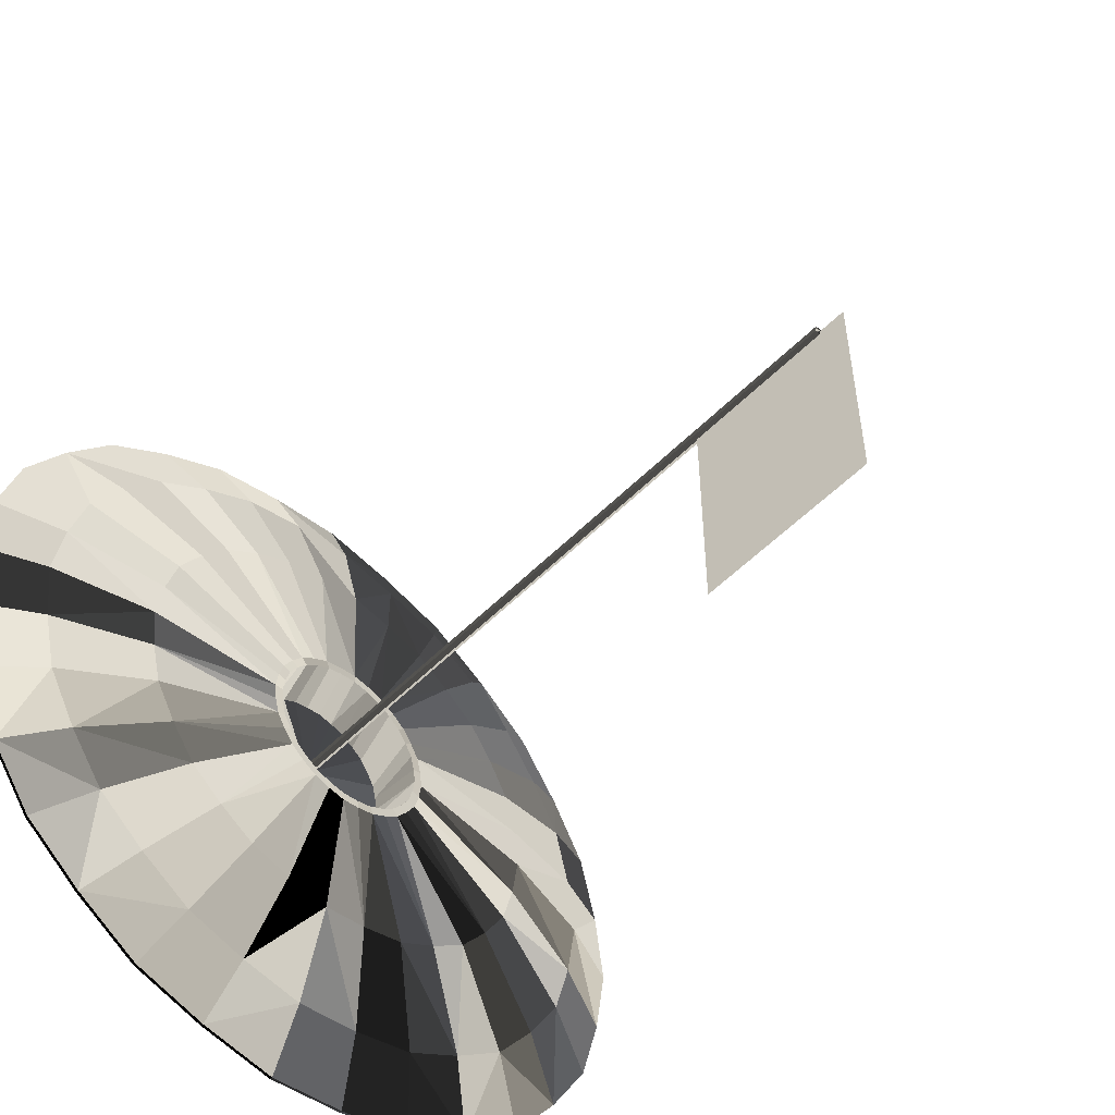
<metadata>
{"format":"obj","ext":"obj","renderer":"f3d","projection":"perspective","resolution":1024,"background":"white","views":[{"elev":-54.0,"azim":136.7,"up":"+Z"}]}
</metadata>
<code>
v  -0.7638 6.374 -0
v  -0.6877 6.374 -0.3827
v  -0.6877 6.228 -0.3536
v  -0.6877 6.104 -0.2706
v  -0.6877 6.021 -0.1464
v  -0.6877 5.992 -0
v  -0.6877 6.021 0.1464
v  -0.6877 6.104 0.2706
v  -0.6877 6.228 0.3536
v  -0.6877 6.374 0.3827
v  -0.6877 6.521 0.3536
v  -0.6877 6.645 0.2706
v  -0.6877 6.728 0.1464
v  -0.6877 6.757 -0
v  -0.6877 6.728 -0.1464
v  -0.6877 6.645 -0.2706
v  -0.6877 6.521 -0.3536
v  -0.471 6.374 -0.7071
v  -0.471 6.104 -0.6533
v  -0.471 5.874 -0.5
v  -0.471 5.721 -0.2706
v  -0.471 5.667 -0
v  -0.471 5.721 0.2706
v  -0.471 5.874 0.5
v  -0.471 6.104 0.6533
v  -0.471 6.374 0.7071
v  -0.471 6.645 0.6533
v  -0.471 6.874 0.5
v  -0.471 7.028 0.2706
v  -0.471 7.081 -0
v  -0.471 7.028 -0.2706
v  -0.471 6.874 -0.5
v  -0.471 6.645 -0.6533
v  -0.1465 6.374 -0.9239
v  -0.1465 6.021 -0.8536
v  -0.1465 5.721 -0.6533
v  -0.1465 5.521 -0.3536
v  -0.1465 5.45 -0
v  -0.1465 5.521 0.3536
v  -0.1465 5.721 0.6533
v  -0.1465 6.021 0.8536
v  -0.1465 6.374 0.9239
v  -0.1465 6.728 0.8536
v  -0.1465 7.028 0.6533
v  -0.1465 7.228 0.3536
v  -0.1465 7.298 -0
v  -0.1465 7.228 -0.3536
v  -0.1465 7.028 -0.6533
v  -0.1465 6.728 -0.8536
v  0.2362 6.374 -1
v  0.2362 5.992 -0.9239
v  0.2362 5.667 -0.7071
v  0.2362 5.45 -0.3827
v  0.2362 5.374 -0
v  0.2362 5.45 0.3827
v  0.2362 5.667 0.7071
v  0.2362 5.992 0.9239
v  0.2362 6.374 1
v  0.2362 6.757 0.9239
v  0.2362 7.081 0.7071
v  0.2362 7.298 0.3827
v  0.2362 7.374 -0
v  0.2362 7.298 -0.3827
v  0.2362 7.081 -0.7071
v  0.2362 6.757 -0.9239
v  0.6188 6.374 -0.9239
v  0.6188 6.021 -0.8536
v  0.6188 5.721 -0.6533
v  0.6188 5.521 -0.3536
v  0.6188 5.45 -0
v  0.6188 5.521 0.3536
v  0.6188 5.721 0.6533
v  0.6188 6.021 0.8536
v  0.6188 6.374 0.9239
v  0.6188 6.728 0.8536
v  0.6188 7.028 0.6533
v  0.6188 7.228 0.3536
v  0.6188 7.298 -0
v  0.6188 7.228 -0.3536
v  0.6188 7.028 -0.6533
v  0.6188 6.728 -0.8536
v  0.9433 6.374 -0.7071
v  0.9433 6.104 -0.6533
v  0.9433 5.874 -0.5
v  0.9433 5.721 -0.2706
v  0.9433 5.667 -0
v  0.9433 5.721 0.2706
v  0.9433 5.874 0.5
v  0.9433 6.104 0.6533
v  0.9433 6.374 0.7071
v  0.9433 6.645 0.6533
v  0.9433 6.874 0.5
v  0.9433 7.028 0.2706
v  0.9433 7.081 -0
v  0.9433 7.028 -0.2706
v  0.9433 6.874 -0.5
v  0.9433 6.645 -0.6533
v  1.16 6.374 -0.3827
v  1.16 6.228 -0.3536
v  1.16 6.104 -0.2706
v  1.16 6.021 -0.1464
v  1.16 5.992 -0
v  1.16 6.021 0.1464
v  1.16 6.104 0.2706
v  1.16 6.228 0.3536
v  1.16 6.374 0.3827
v  1.16 6.521 0.3536
v  1.16 6.645 0.2706
v  1.16 6.728 0.1464
v  1.16 6.757 -0
v  1.16 6.728 -0.1464
v  1.16 6.645 -0.2706
v  1.16 6.521 -0.3536
v  1.236 6.374 -0
g node
f -114 -113 -112
f -114 -112 -111
f -114 -111 -110
f -114 -110 -109
f -114 -109 -108
f -114 -108 -107
f -114 -107 -106
f -114 -106 -105
f -114 -105 -104
f -114 -104 -103
f -114 -103 -102
f -114 -102 -101
f -114 -101 -100
f -114 -100 -99
f -114 -99 -98
f -114 -98 -113
f -113 -97 -96 -112
f -112 -96 -95 -111
f -111 -95 -94 -110
f -110 -94 -93 -109
f -109 -93 -92 -108
f -108 -92 -91 -107
f -107 -91 -90 -106
f -106 -90 -89 -105
f -105 -89 -88 -104
f -104 -88 -87 -103
f -103 -87 -86 -102
f -102 -86 -85 -101
f -101 -85 -84 -100
f -100 -84 -83 -99
f -99 -83 -82 -98
f -98 -82 -97 -113
f -97 -81 -80 -96
f -96 -80 -79 -95
f -95 -79 -78 -94
f -94 -78 -77 -93
f -93 -77 -76 -92
f -92 -76 -75 -91
f -91 -75 -74 -90
f -90 -74 -73 -89
f -89 -73 -72 -88
f -88 -72 -71 -87
f -87 -71 -70 -86
f -86 -70 -69 -85
f -85 -69 -68 -84
f -84 -68 -67 -83
f -83 -67 -66 -82
f -82 -66 -81 -97
f -81 -65 -64 -80
f -80 -64 -63 -79
f -79 -63 -62 -78
f -78 -62 -61 -77
f -77 -61 -60 -76
f -76 -60 -59 -75
f -75 -59 -58 -74
f -74 -58 -57 -73
f -73 -57 -56 -72
f -72 -56 -55 -71
f -71 -55 -54 -70
f -70 -54 -53 -69
f -69 -53 -52 -68
f -68 -52 -51 -67
f -67 -51 -50 -66
f -66 -50 -65 -81
f -65 -49 -48 -64
f -64 -48 -47 -63
f -63 -47 -46 -62
f -62 -46 -45 -61
f -61 -45 -44 -60
f -60 -44 -43 -59
f -59 -43 -42 -58
f -58 -42 -41 -57
f -57 -41 -40 -56
f -56 -40 -39 -55
f -55 -39 -38 -54
f -54 -38 -37 -53
f -53 -37 -36 -52
f -52 -36 -35 -51
f -51 -35 -34 -50
f -50 -34 -49 -65
f -49 -33 -32 -48
f -48 -32 -31 -47
f -47 -31 -30 -46
f -46 -30 -29 -45
f -45 -29 -28 -44
f -44 -28 -27 -43
f -43 -27 -26 -42
f -42 -26 -25 -41
f -41 -25 -24 -40
f -40 -24 -23 -39
f -39 -23 -22 -38
f -38 -22 -21 -37
f -37 -21 -20 -36
f -36 -20 -19 -35
f -35 -19 -18 -34
f -34 -18 -33 -49
f -33 -17 -16 -32
f -32 -16 -15 -31
f -31 -15 -14 -30
f -30 -14 -13 -29
f -29 -13 -12 -28
f -28 -12 -11 -27
f -27 -11 -10 -26
f -26 -10 -9 -25
f -25 -9 -8 -24
f -24 -8 -7 -23
f -23 -7 -6 -22
f -22 -6 -5 -21
f -21 -5 -4 -20
f -20 -4 -3 -19
f -19 -3 -2 -18
f -18 -2 -17 -33
f -1 -16 -17
f -1 -15 -16
f -1 -14 -15
f -1 -13 -14
f -1 -12 -13
f -1 -11 -12
f -1 -10 -11
f -1 -9 -10
f -1 -8 -9
f -1 -7 -8
f -1 -6 -7
f -1 -5 -6
f -1 -4 -5
f -1 -3 -4
f -1 -2 -3
f -1 -17 -2
v  33.1 -1.643 -166.4
v  -0.0026 -1.643 -171.1
v  33.21 -0.0045 -167
v  -0.0026 -0.0045 -171.6
v  65.47 -1.643 -158.1
v  65.69 -0.0045 -158.6
v  94.58 -0.0045 -141.6
v  94.27 -1.643 -141.1
v  121 -1.643 -121
v  121.4 -0.0045 -121.4
v  141.6 -0.0045 -94.58
v  141.1 -1.643 -94.27
v  158.1 -1.643 -65.47
v  158.6 -0.0045 -65.69
v  167 -0.0045 -33.21
v  166.4 -1.643 -33.1
v  171.1 -1.643 0.0026
v  171.6 -0.0045 0.0026
v  -0.0026 -1.643 0.0026
v  7.604 27.69 -38.64
v  19.07 23.09 -95.94
v  -0.0812 27.69 -39.63
v  -0.0183 23.09 -98.61
v  27.52 12.17 -138.5
v  -0.0236 12.17 -142.4
v  15.09 27.69 -36.64
v  37.72 23.09 -91.11
v  54.46 12.17 -131.5
v  78.43 12.17 -117.4
v  54.33 23.09 -81.33
v  21.81 27.69 -32.78
v  27.96 27.69 -28.07
v  69.72 23.09 -69.74
v  100.7 12.17 -100.7
v  117.4 12.17 -78.46
v  81.32 23.09 -54.35
v  32.7 27.69 -21.94
v  36.58 27.69 -15.24
v  91.1 23.09 -37.75
v  131.5 12.17 -54.5
v  138.5 12.17 -27.56
v  95.93 23.09 -19.09
v  38.6 27.69 -7.755
v  39.63 27.69 -0.076
v  98.61 23.09 -0.0131
v  142.4 12.17 -0.0183
v  -38.64 27.69 -7.604
v  -95.94 23.09 -19.07
v  -39.64 27.69 0.0812
v  -98.62 23.09 0.0183
v  -138.5 12.17 -27.52
v  -142.4 12.17 0.0236
v  -167 -0.0045 -33.21
v  -171.6 -0.0045 0.0026
v  -36.64 27.69 -15.09
v  -91.12 23.09 -37.72
v  -131.5 12.17 -54.46
v  -158.6 -0.0045 -65.69
v  -141.6 -0.0045 -94.58
v  -117.4 12.17 -78.43
v  -81.34 23.09 -54.33
v  -32.79 27.69 -21.81
v  -28.08 27.69 -27.96
v  -69.75 23.09 -69.72
v  -100.7 12.17 -100.7
v  -121.4 -0.0045 -121.4
v  -94.59 -0.0045 -141.6
v  -78.47 12.17 -117.4
v  -54.36 23.09 -81.32
v  -21.95 27.69 -32.7
v  -15.24 27.69 -36.58
v  -37.76 23.09 -91.1
v  -54.5 12.17 -131.5
v  -65.69 -0.0045 -158.6
v  -33.22 -0.0045 -167
v  -27.57 12.17 -138.5
v  -19.1 23.09 -95.93
v  -7.761 27.69 -38.6
v  -121 -1.643 -121
v  -94.28 -1.643 -141.1
v  -65.47 -1.643 -158.1
v  -33.11 -1.643 -166.4
v  -141.1 -1.643 -94.27
v  -158.1 -1.643 -65.47
v  -166.4 -1.643 -33.1
v  -171.1 -1.643 0.0026
v  -33.11 -1.643 166.4
v  -0.0026 -1.643 171.1
v  -33.22 -0.0045 167
v  -0.0026 -0.0045 171.6
v  -65.47 -1.643 158.1
v  -65.69 -0.0045 158.6
v  -94.59 -0.0045 141.6
v  -94.28 -1.643 141.1
v  -121 -1.643 121
v  -121.4 -0.0045 121.4
v  -141.6 -0.0045 94.59
v  -141.1 -1.643 94.28
v  -158.1 -1.643 65.47
v  -158.6 -0.0045 65.69
v  -167 -0.0045 33.22
v  -166.4 -1.643 33.11
v  -7.609 27.69 38.64
v  -19.07 23.09 95.94
v  0.076 27.69 39.64
v  0.0131 23.09 98.62
v  -27.53 12.17 138.5
v  0.0183 12.17 142.4
v  -15.1 27.69 36.64
v  -37.73 23.09 91.12
v  -54.47 12.17 131.5
v  -78.44 12.17 117.4
v  -54.33 23.09 81.34
v  -21.82 27.69 32.79
v  -27.97 27.69 28.08
v  -69.73 23.09 69.75
v  -100.7 12.17 100.7
v  -117.4 12.17 78.47
v  -81.33 23.09 54.36
v  -32.7 27.69 21.95
v  -36.59 27.69 15.24
v  -91.11 23.09 37.76
v  -131.5 12.17 54.5
v  -138.5 12.17 27.57
v  -95.94 23.09 19.1
v  -38.61 27.69 7.761
v  38.64 27.69 7.609
v  95.94 23.09 19.07
v  138.5 12.17 27.53
v  167 -0.0045 33.22
v  36.64 27.69 15.1
v  91.11 23.09 37.73
v  131.5 12.17 54.47
v  158.6 -0.0045 65.69
v  141.6 -0.0045 94.59
v  117.4 12.17 78.44
v  81.33 23.09 54.33
v  32.78 27.69 21.82
v  28.07 27.69 27.97
v  69.74 23.09 69.73
v  100.7 12.17 100.7
v  121.4 -0.0045 121.4
v  94.58 -0.0045 141.6
v  78.46 12.17 117.4
v  54.35 23.09 81.33
v  21.94 27.69 32.7
v  15.24 27.69 36.59
v  37.75 23.09 91.11
v  54.5 12.17 131.5
v  65.69 -0.0045 158.6
v  33.21 -0.0045 167
v  27.56 12.17 138.5
v  19.09 23.09 95.94
v  7.755 27.69 38.61
v  121 -1.643 121
v  94.27 -1.643 141.1
v  65.47 -1.643 158.1
v  33.1 -1.643 166.4
v  141.1 -1.643 94.28
v  158.1 -1.643 65.47
v  166.4 -1.643 33.11
v  18.87 5.038 28.25
v  24.21 5.038 24.22
v  -0.0026 0.9182 0.0026
v  28.24 5.038 18.88
v  31.64 5.038 13.11
v  33.31 5.038 6.629
v  34.25 5.038 0.0026
v  33.31 5.038 -6.624
v  31.64 5.038 -13.1
v  28.24 5.038 -18.87
v  24.21 5.038 -24.21
v  18.87 5.038 -28.24
v  13.1 5.038 -31.64
v  6.624 5.038 -33.31
v  -0.0026 5.038 -34.25
v  -6.629 5.038 -33.31
v  -13.11 5.038 -31.64
v  -18.88 5.038 -28.24
v  -24.22 5.038 -24.21
v  -28.25 5.038 -18.87
v  -31.64 5.038 -13.1
v  -33.32 5.038 -6.624
v  -34.25 5.038 0.0026
v  -33.32 5.038 6.629
v  -31.64 5.038 13.11
v  -28.25 5.038 18.88
v  -24.22 5.038 24.22
v  -18.88 5.038 28.25
v  -13.11 5.038 31.64
v  -6.629 5.038 33.32
v  -0.0026 5.038 34.25
v  6.624 5.038 33.32
v  13.1 5.038 31.64
v  33.14 27.73 -13.8
v  34.97 27.73 -7.022
v  35.9 27.73 -0.0655
v  34.99 27.73 6.891
v  33.19 27.73 13.67
v  29.61 27.73 -19.87
v  25.33 27.73 -25.43
v  19.76 27.73 -29.69
v  13.67 27.73 -33.19
v  6.886 27.73 -34.99
v  -0.0707 27.73 -35.9
v  -7.027 27.73 -34.97
v  -13.81 27.73 -33.14
v  -19.88 27.73 -29.61
v  -25.43 27.73 -25.34
v  -29.7 27.73 -19.76
v  -33.2 27.73 -13.67
v  -35 27.73 -6.886
v  -35.9 27.73 0.0707
v  -34.97 27.73 7.027
v  -33.14 27.73 13.81
v  -29.62 27.73 19.88
v  -25.34 27.73 25.43
v  -19.76 27.73 29.7
v  -13.67 27.73 33.2
v  -6.891 27.73 35
v  0.0655 27.73 35.9
v  7.022 27.73 34.97
v  13.8 27.73 33.14
v  19.87 27.73 29.62
v  25.43 27.73 25.34
v  29.69 27.73 19.76
v  0.6312 0.6499 2.365
v  2.329 0.6499 1.056
v  1.658 0.6499 1.936
v  0.0655 0.6499 -1.883
v  -1.349 0.6499 1.548
v  -0.4688 0.6499 2.218
v  2.475 0.6499 -0.0445
v  2.046 0.6499 -1.066
v  1.165 0.6499 -1.742
v  -0.956 0.6499 -1.459
v  -1.632 0.6499 -0.5788
v  -1.773 0.6499 0.5212
v  -1.349 294.6 1.548
v  -0.4688 294.6 2.218
v  0.3431 295.2 0.2383
v  0.6312 294.6 2.365
v  1.658 294.6 1.936
v  -0.956 294.6 -1.459
v  -1.632 294.6 -0.5788
v  -1.773 294.6 0.5212
v  0.0655 294.6 -1.883
v  1.165 294.6 -1.742
v  2.046 294.6 -1.066
v  2.475 294.6 -0.0445
v  2.329 294.6 1.056
v  0.3431 230.4 -100.4
v  0.3431 306.9 -0.2802
v  0.3431 306.9 -100.4
v  0.3431 230.4 -0.2802
g default_default1
f -255 -254 -253
f -252 -253 -254
f -255 -253 -251
f -250 -251 -253
f -249 -251 -250
f -251 -249 -248
f -248 -249 -247
f -246 -247 -249
f -245 -247 -246
f -247 -245 -244
f -244 -245 -243
f -242 -243 -245
f -241 -243 -242
f -243 -241 -240
f -240 -241 -239
f -238 -239 -241
f -254 -255 -237
f -251 -237 -255
f -248 -237 -251
f -247 -237 -248
f -244 -237 -247
f -243 -237 -244
f -240 -237 -243
f -237 -240 -239
f -236 -235 -234
f -234 -235 -233
f -232 -233 -235
f -233 -232 -231
f -253 -231 -232
f -231 -253 -252
f -236 -230 -235
f -229 -235 -230
f -235 -229 -232
f -228 -232 -229
f -232 -228 -253
f -253 -228 -250
f -250 -228 -249
f -249 -228 -227
f -229 -227 -228
f -227 -229 -226
f -230 -226 -229
f -225 -226 -230
f -224 -226 -225
f -223 -226 -224
f -226 -223 -227
f -222 -227 -223
f -227 -222 -249
f -249 -222 -246
f -246 -222 -245
f -245 -222 -221
f -223 -221 -222
f -221 -223 -220
f -224 -220 -223
f -219 -220 -224
f -218 -220 -219
f -217 -220 -218
f -220 -217 -221
f -216 -221 -217
f -216 -245 -221
f -245 -216 -242
f -242 -216 -241
f -241 -216 -215
f -217 -215 -216
f -215 -217 -214
f -218 -214 -217
f -213 -214 -218
f -212 -214 -213
f -211 -214 -212
f -214 -211 -215
f -210 -215 -211
f -215 -210 -241
f -238 -241 -210
f -209 -208 -207
f -207 -208 -206
f -205 -206 -208
f -206 -205 -204
f -203 -204 -205
f -204 -203 -202
f -209 -201 -208
f -200 -208 -201
f -208 -200 -205
f -199 -205 -200
f -205 -199 -203
f -203 -199 -198
f -198 -199 -197
f -197 -199 -196
f -200 -196 -199
f -196 -200 -195
f -201 -195 -200
f -194 -195 -201
f -193 -195 -194
f -192 -195 -193
f -195 -192 -196
f -191 -196 -192
f -196 -191 -197
f -197 -191 -190
f -190 -191 -189
f -189 -191 -188
f -192 -188 -191
f -188 -192 -187
f -193 -187 -192
f -186 -187 -193
f -185 -187 -186
f -184 -187 -185
f -187 -184 -188
f -183 -188 -184
f -183 -189 -188
f -189 -183 -182
f -182 -183 -181
f -181 -183 -180
f -184 -180 -183
f -180 -184 -179
f -185 -179 -184
f -178 -179 -185
f -234 -179 -178
f -233 -179 -234
f -179 -233 -180
f -231 -180 -233
f -180 -231 -181
f -252 -181 -231
f -177 -176 -237
f -237 -176 -175
f -189 -175 -176
f -182 -175 -189
f -181 -175 -182
f -174 -175 -181
f -175 -174 -237
f -237 -174 -254
f -181 -254 -174
f -254 -181 -252
f -177 -189 -176
f -189 -177 -190
f -190 -177 -197
f -197 -177 -173
f -237 -173 -177
f -172 -173 -237
f -173 -172 -197
f -197 -172 -198
f -198 -172 -203
f -203 -172 -171
f -237 -171 -172
f -170 -171 -237
f -171 -170 -203
f -202 -203 -170
f -169 -168 -167
f -166 -167 -168
f -169 -167 -165
f -164 -165 -167
f -163 -165 -164
f -165 -163 -162
f -162 -163 -161
f -160 -161 -163
f -159 -161 -160
f -161 -159 -158
f -158 -159 -157
f -156 -157 -159
f -155 -157 -156
f -157 -155 -154
f -154 -155 -170
f -202 -170 -155
f -168 -169 -237
f -165 -237 -169
f -162 -237 -165
f -161 -237 -162
f -158 -237 -161
f -157 -237 -158
f -154 -237 -157
f -237 -154 -170
f -153 -152 -151
f -151 -152 -150
f -149 -150 -152
f -150 -149 -148
f -167 -148 -149
f -148 -167 -166
f -153 -147 -152
f -146 -152 -147
f -152 -146 -149
f -145 -149 -146
f -149 -145 -167
f -167 -145 -164
f -164 -145 -163
f -163 -145 -144
f -146 -144 -145
f -144 -146 -143
f -147 -143 -146
f -142 -143 -147
f -141 -143 -142
f -140 -143 -141
f -143 -140 -144
f -139 -144 -140
f -144 -139 -163
f -163 -139 -160
f -160 -139 -159
f -159 -139 -138
f -140 -138 -139
f -138 -140 -137
f -141 -137 -140
f -136 -137 -141
f -135 -137 -136
f -134 -137 -135
f -137 -134 -138
f -133 -138 -134
f -133 -159 -138
f -159 -133 -156
f -156 -133 -155
f -155 -133 -132
f -134 -132 -133
f -132 -134 -131
f -135 -131 -134
f -130 -131 -135
f -207 -131 -130
f -206 -131 -207
f -131 -206 -132
f -204 -132 -206
f -132 -204 -155
f -202 -155 -204
f -129 -128 -212
f -212 -128 -211
f -127 -211 -128
f -211 -127 -210
f -126 -210 -127
f -210 -126 -238
f -129 -125 -128
f -124 -128 -125
f -128 -124 -127
f -123 -127 -124
f -127 -123 -126
f -126 -123 -122
f -122 -123 -121
f -121 -123 -120
f -124 -120 -123
f -120 -124 -119
f -125 -119 -124
f -118 -119 -125
f -117 -119 -118
f -116 -119 -117
f -119 -116 -120
f -115 -120 -116
f -120 -115 -121
f -121 -115 -114
f -114 -115 -113
f -113 -115 -112
f -116 -112 -115
f -112 -116 -111
f -117 -111 -116
f -110 -111 -117
f -109 -111 -110
f -108 -111 -109
f -111 -108 -112
f -107 -112 -108
f -107 -113 -112
f -113 -107 -106
f -106 -107 -105
f -105 -107 -104
f -108 -104 -107
f -104 -108 -103
f -109 -103 -108
f -102 -103 -109
f -151 -103 -102
f -150 -103 -151
f -103 -150 -104
f -148 -104 -150
f -104 -148 -105
f -166 -105 -148
f -101 -100 -237
f -237 -100 -99
f -113 -99 -100
f -106 -99 -113
f -105 -99 -106
f -98 -99 -105
f -99 -98 -237
f -237 -98 -168
f -105 -168 -98
f -168 -105 -166
f -101 -113 -100
f -113 -101 -114
f -114 -101 -121
f -121 -101 -97
f -237 -97 -101
f -96 -97 -237
f -97 -96 -121
f -121 -96 -122
f -122 -96 -126
f -126 -96 -95
f -237 -95 -96
f -239 -95 -237
f -95 -239 -126
f -238 -126 -239
f -94 -93 -92
f -91 -92 -93
f -90 -92 -91
f -92 -90 -89
f -89 -88 -92
f -87 -92 -88
f -86 -92 -87
f -85 -92 -86
f -84 -92 -85
f -83 -92 -84
f -82 -92 -83
f -81 -92 -82
f -80 -92 -81
f -79 -92 -80
f -78 -92 -79
f -77 -92 -78
f -76 -92 -77
f -92 -76 -75
f -75 -74 -92
f -73 -92 -74
f -72 -92 -73
f -71 -92 -72
f -70 -92 -71
f -69 -92 -70
f -68 -92 -69
f -67 -92 -68
f -66 -92 -67
f -65 -92 -66
f -64 -92 -65
f -63 -92 -64
f -62 -92 -63
f -92 -62 -94
f -86 -87 -61
f -61 -87 -60
f -88 -60 -87
f -60 -88 -59
f -89 -59 -88
f -59 -89 -58
f -90 -58 -89
f -58 -90 -57
f -56 -86 -61
f -86 -56 -85
f -55 -85 -56
f -85 -55 -84
f -54 -84 -55
f -84 -54 -83
f -53 -83 -54
f -83 -53 -82
f -52 -82 -53
f -82 -52 -81
f -51 -81 -52
f -81 -51 -80
f -50 -80 -51
f -79 -80 -50
f -49 -79 -50
f -79 -49 -78
f -48 -78 -49
f -78 -48 -77
f -47 -77 -48
f -77 -47 -76
f -46 -76 -47
f -76 -46 -75
f -45 -75 -46
f -75 -45 -74
f -44 -74 -45
f -74 -44 -73
f -43 -73 -44
f -72 -73 -43
f -42 -72 -43
f -72 -42 -71
f -41 -71 -42
f -71 -41 -70
f -40 -70 -41
f -70 -40 -69
f -39 -69 -40
f -69 -39 -68
f -38 -68 -39
f -68 -38 -67
f -37 -67 -38
f -67 -37 -66
f -36 -66 -37
f -65 -66 -36
f -35 -65 -36
f -65 -35 -64
f -34 -64 -35
f -64 -34 -63
f -33 -63 -34
f -63 -33 -62
f -32 -62 -33
f -62 -32 -94
f -31 -94 -32
f -94 -31 -93
f -30 -93 -31
f -93 -30 -91
f -57 -91 -30
f -90 -91 -57
f -212 -59 -129
f -58 -129 -59
f -57 -129 -58
f -129 -57 -125
f -125 -57 -118
f -30 -118 -57
f -31 -118 -30
f -118 -31 -117
f -213 -59 -212
f -59 -213 -60
f -60 -213 -61
f -218 -61 -213
f -219 -61 -218
f -61 -219 -56
f -56 -219 -55
f -224 -55 -219
f -225 -55 -224
f -55 -225 -54
f -54 -225 -53
f -230 -53 -225
f -236 -53 -230
f -52 -53 -236
f -52 -236 -51
f -234 -51 -236
f -178 -51 -234
f -51 -178 -50
f -50 -178 -49
f -185 -49 -178
f -186 -49 -185
f -49 -186 -48
f -48 -186 -47
f -193 -47 -186
f -194 -47 -193
f -47 -194 -46
f -46 -194 -45
f -201 -45 -194
f -209 -45 -201
f -45 -209 -44
f -44 -209 -43
f -207 -43 -209
f -130 -43 -207
f -43 -130 -42
f -42 -130 -41
f -135 -41 -130
f -136 -41 -135
f -41 -136 -40
f -40 -136 -39
f -141 -39 -136
f -142 -39 -141
f -38 -39 -142
f -38 -142 -37
f -147 -37 -142
f -153 -37 -147
f -37 -153 -36
f -36 -153 -35
f -151 -35 -153
f -102 -35 -151
f -35 -102 -34
f -34 -102 -33
f -109 -33 -102
f -110 -33 -109
f -33 -110 -32
f -32 -110 -31
f -117 -31 -110
f -29 -28 -27
f -26 -28 -25
f -29 -25 -28
f -25 -29 -24
f -23 -28 -22
f -26 -22 -28
f -22 -26 -21
f -20 -26 -19
f -25 -19 -26
f -19 -25 -18
f -17 -16 -15
f -14 -15 -16
f -15 -14 -13
f -12 -11 -15
f -10 -15 -11
f -15 -10 -17
f -12 -15 -9
f -8 -9 -15
f -26 -9 -21
f -8 -21 -9
f -21 -8 -22
f -7 -22 -8
f -22 -7 -23
f -6 -23 -7
f -23 -6 -28
f -5 -28 -6
f -28 -5 -27
f -27 -5 -13
f -13 -5 -15
f -6 -15 -5
f -8 -15 -7
f -6 -7 -15
f -9 -26 -12
f -20 -12 -26
f -12 -20 -11
f -19 -11 -20
f -11 -19 -10
f -18 -10 -19
f -10 -18 -17
f -25 -17 -18
f -17 -25 -16
f -24 -16 -25
f -16 -24 -14
f -29 -14 -24
f -14 -29 -13
f -27 -13 -29
f -4 -3 -2
f -3 -4 -1
f -4 -3 -1
f -3 -4 -2

</code>
